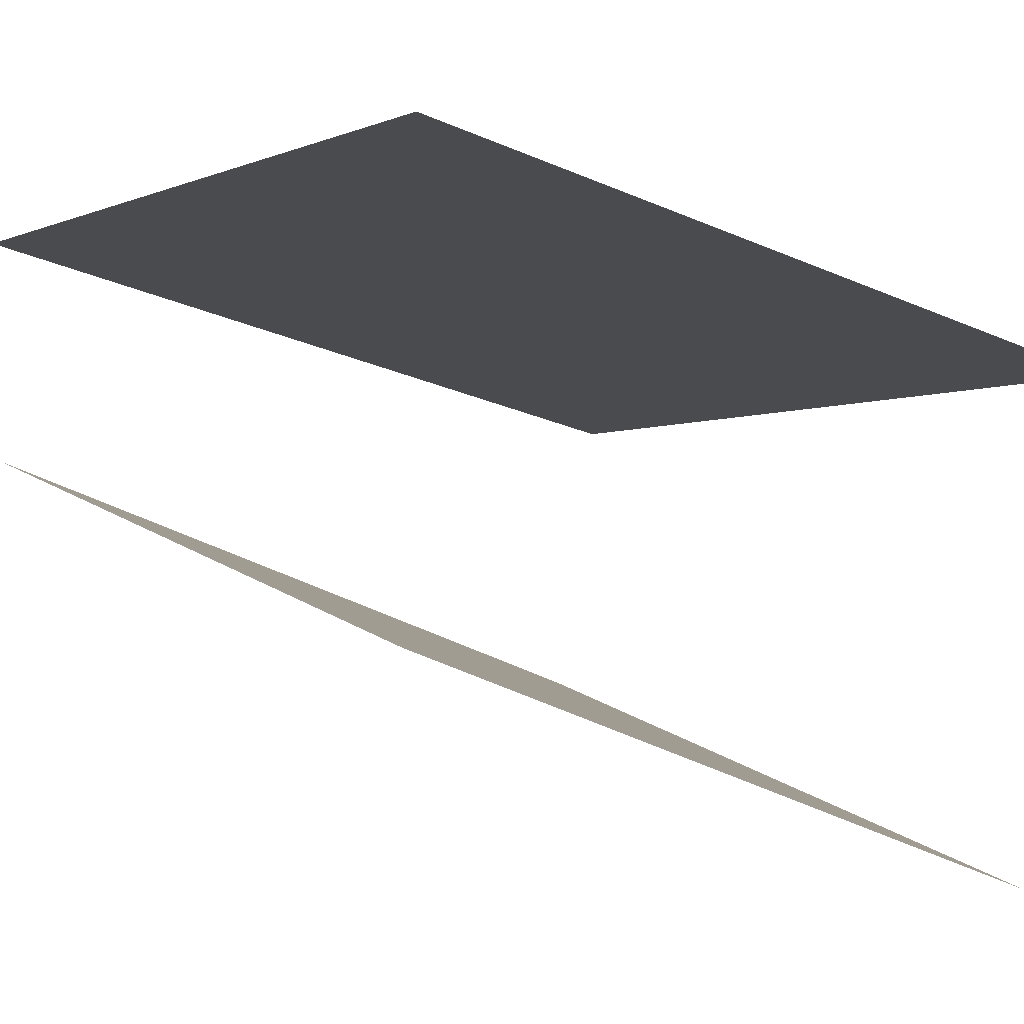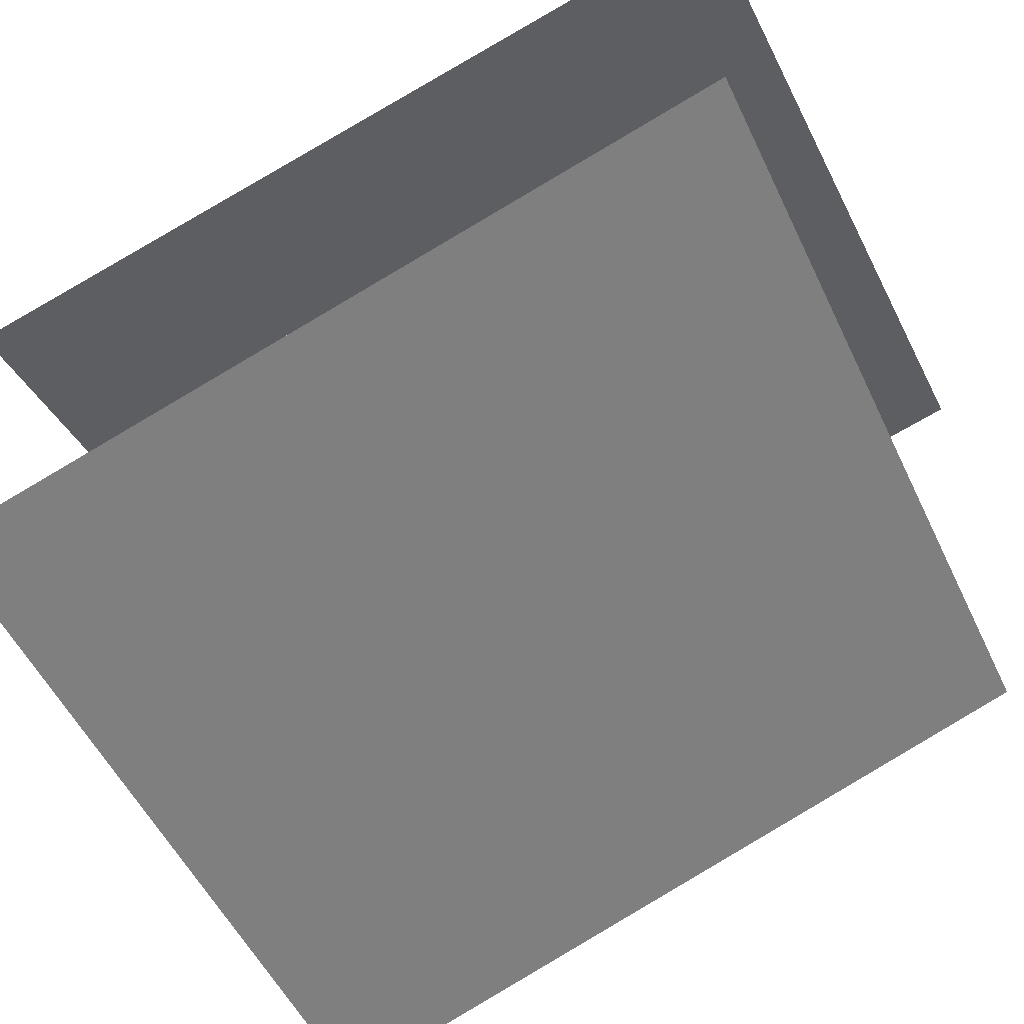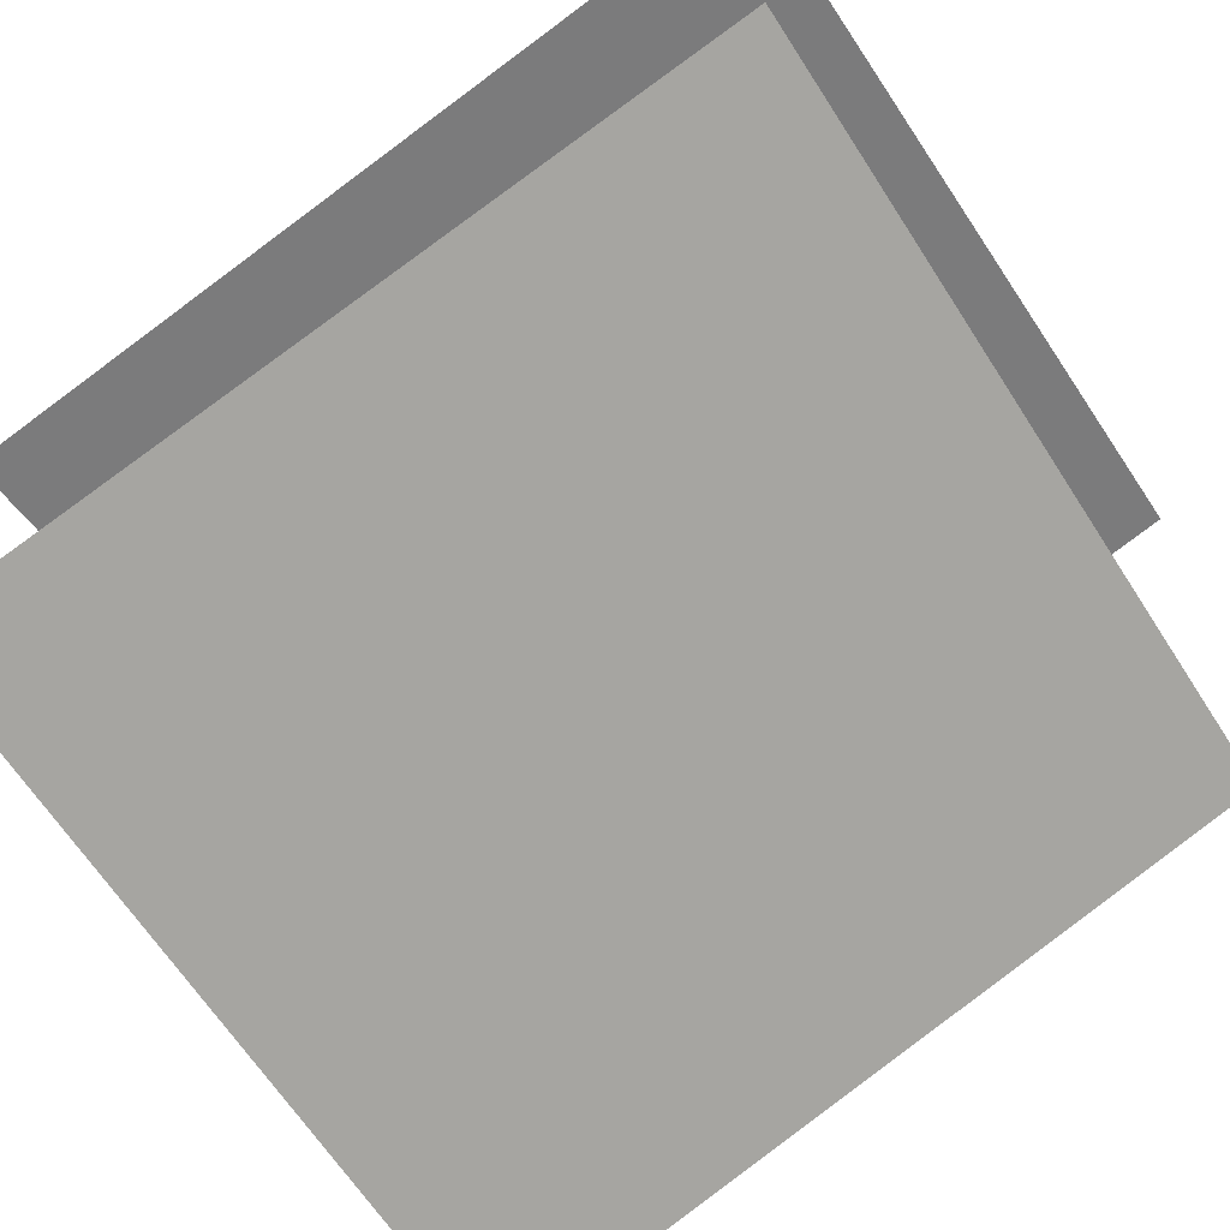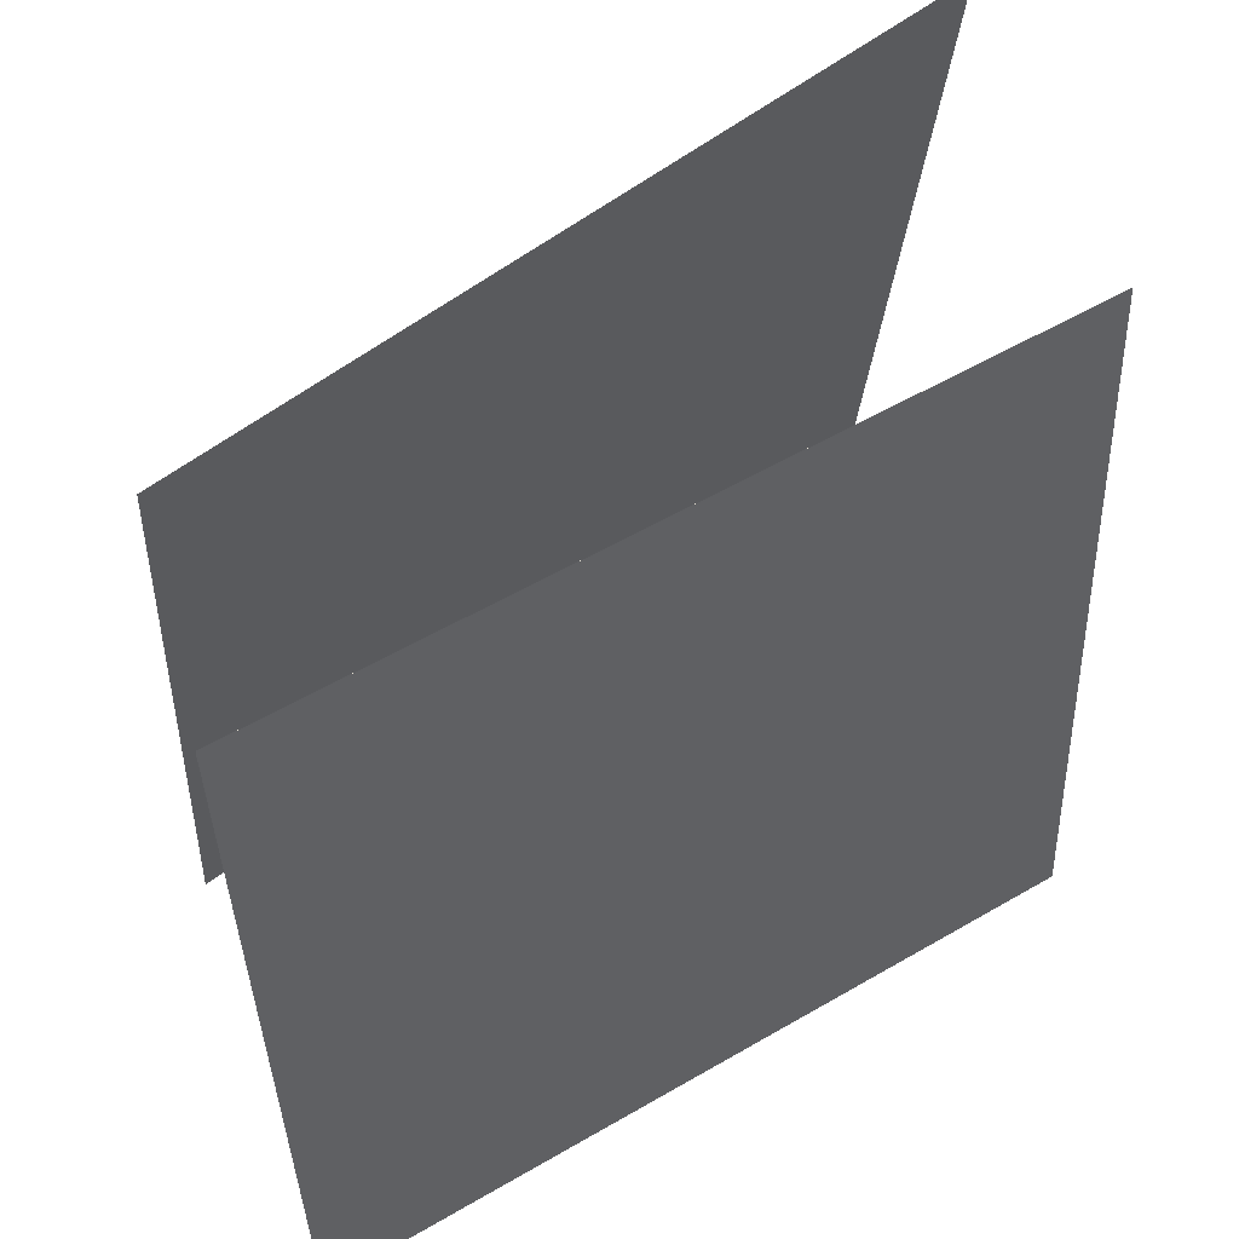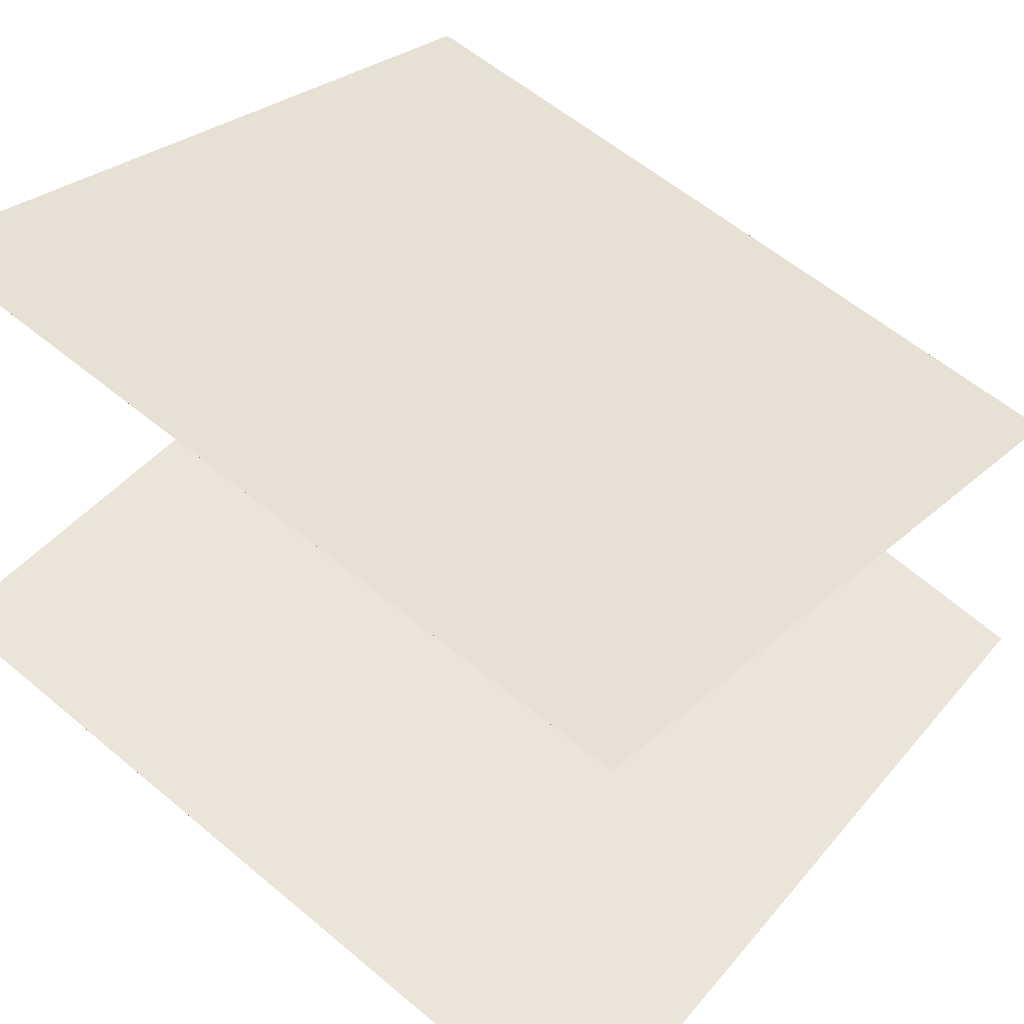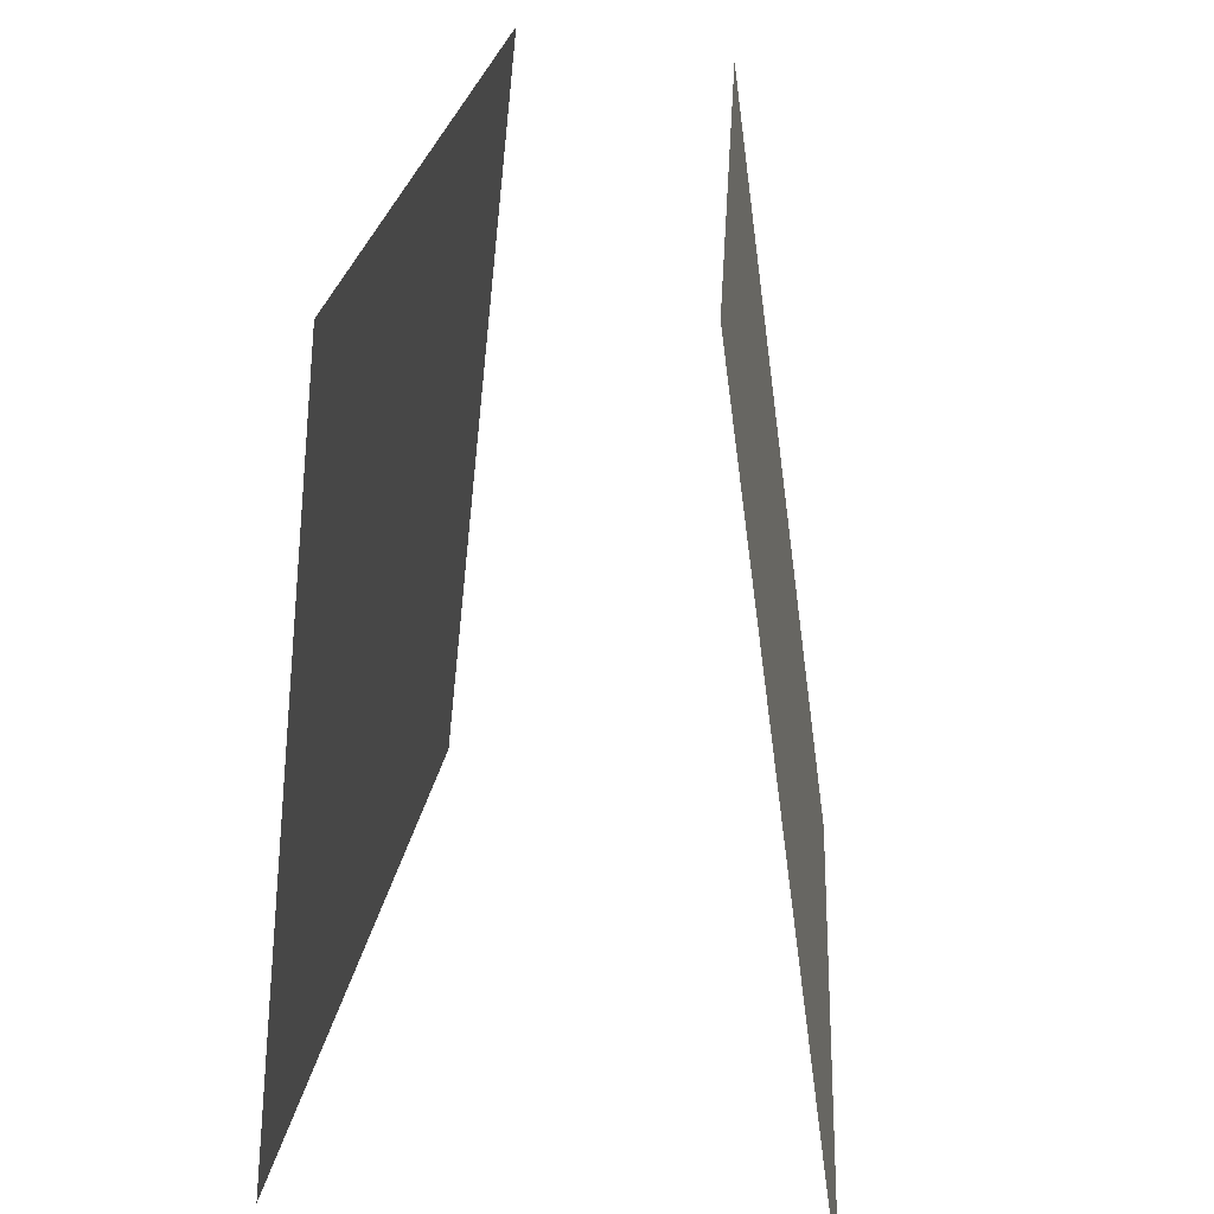
<metadata>
{"format":"obj","ext":"obj","renderer":"f3d","projection":"perspective","resolution":1024,"background":"white","views":[{"elev":4.8,"azim":-35.7,"up":"+Z"},{"elev":-43.3,"azim":-156.6,"up":"+Z"},{"elev":-55.4,"azim":-148.5,"up":"+Z"},{"elev":57.5,"azim":-15.7,"up":"+Y"},{"elev":34.7,"azim":35.5,"up":"+Z"},{"elev":24.4,"azim":115.0,"up":"+Y"}]}
</metadata>
<code>
v 0.4281 0.4668 0.05725
v 0.4281 0.4668 0.05724
v -0.5323 0.4965 0.3343
v -0.5323 0.4965 0.3343
v 0.4304 -0.5258 0.1716
v 0.4304 -0.5258 0.1716
v -0.53 -0.4961 0.4487
v -0.53 -0.4961 0.4487
f 1.0 7.0 5.0
f 1.0 3.0 7.0
f 1.0 4.0 3.0
f 1.0 2.0 4.0
f 3.0 8.0 7.0
f 3.0 4.0 8.0
f 5.0 7.0 8.0
f 5.0 8.0 6.0
f 1.0 5.0 6.0
f 1.0 6.0 2.0
f 2.0 6.0 8.0
f 2.0 8.0 4.0
v 0.3718 -0.4779 -0.458
v -0.5545 -0.505 -0.08245
v 0.3967 0.5121 -0.3253
v -0.5296 0.485 0.05027
v 0.3718 -0.4779 -0.458
v -0.5545 -0.505 -0.08245
v 0.3967 0.5121 -0.3253
v -0.5296 0.485 0.05028
f 9.0 15.0 13.0
f 9.0 11.0 15.0
f 9.0 12.0 11.0
f 9.0 10.0 12.0
f 11.0 16.0 15.0
f 11.0 12.0 16.0
f 13.0 15.0 16.0
f 13.0 16.0 14.0
f 9.0 13.0 14.0
f 9.0 14.0 10.0
f 10.0 14.0 16.0
f 10.0 16.0 12.0

</code>
